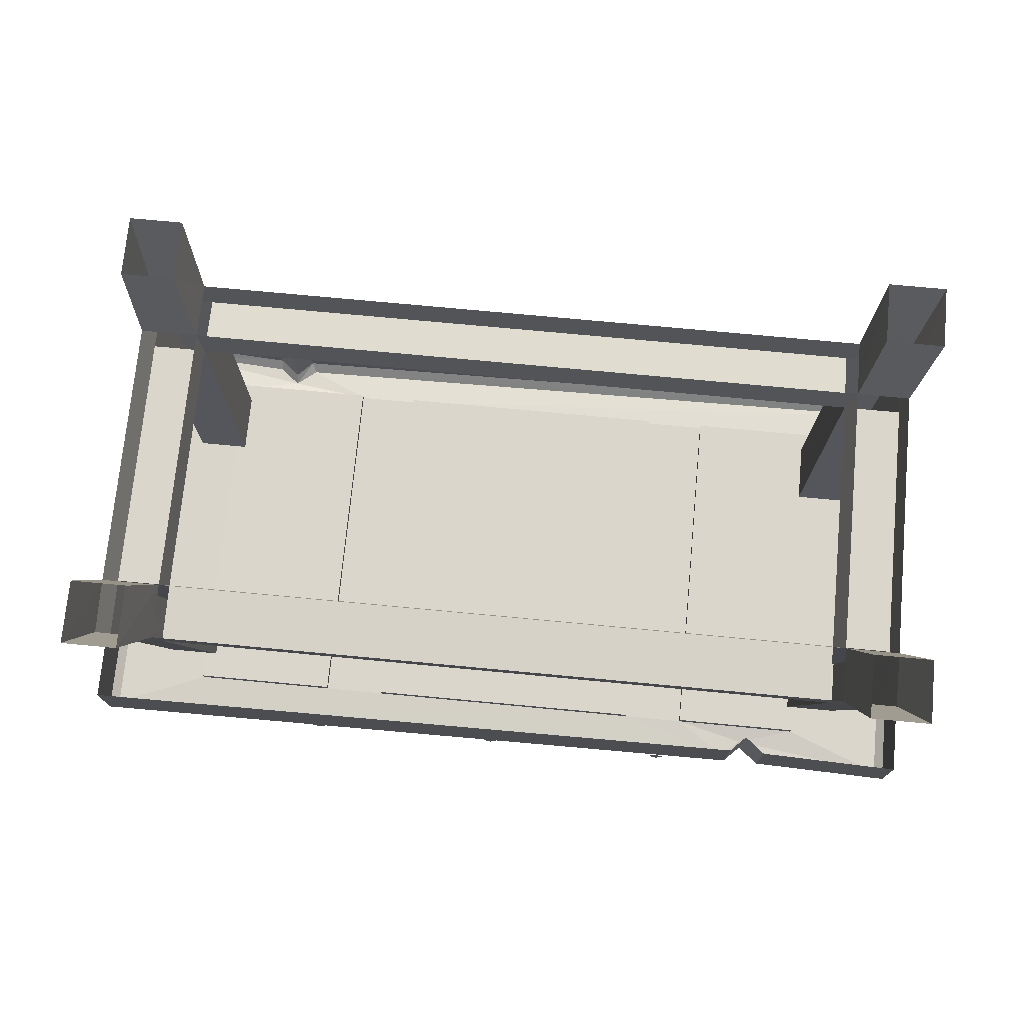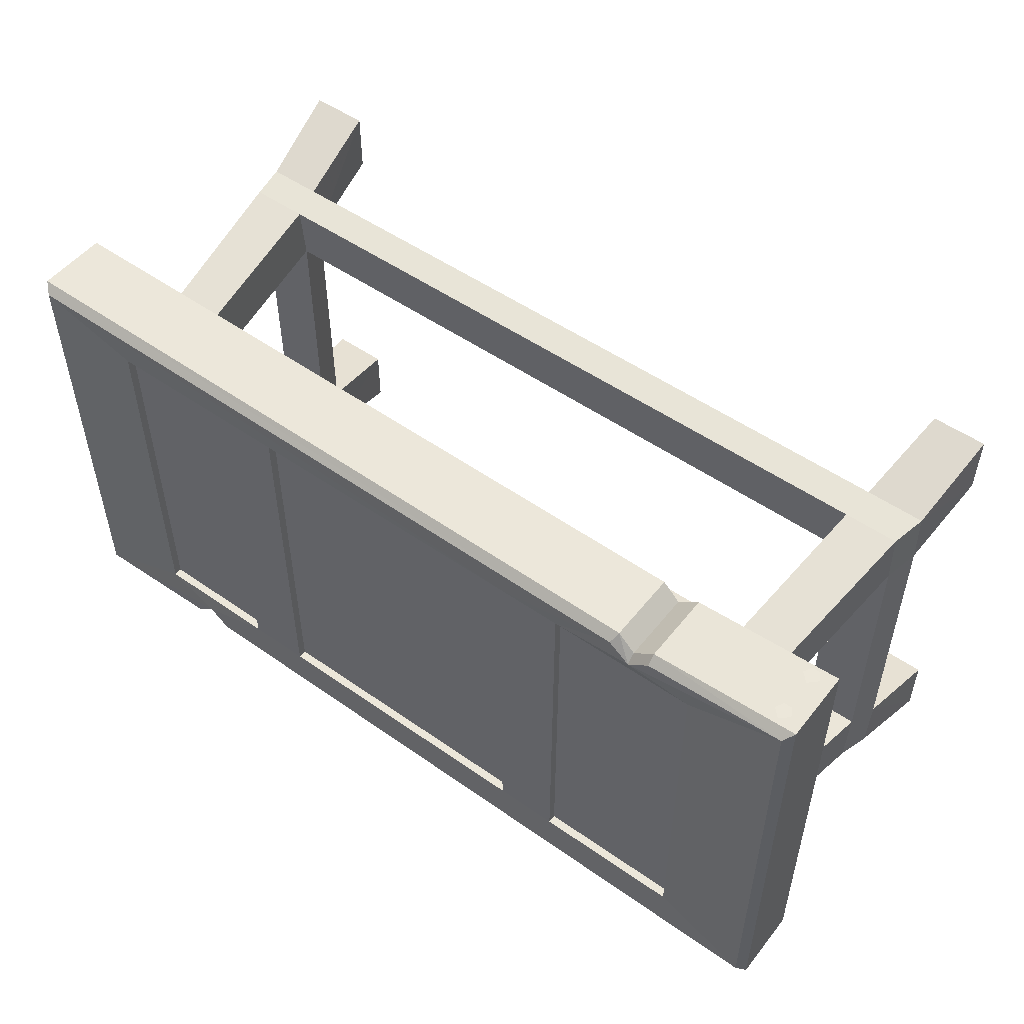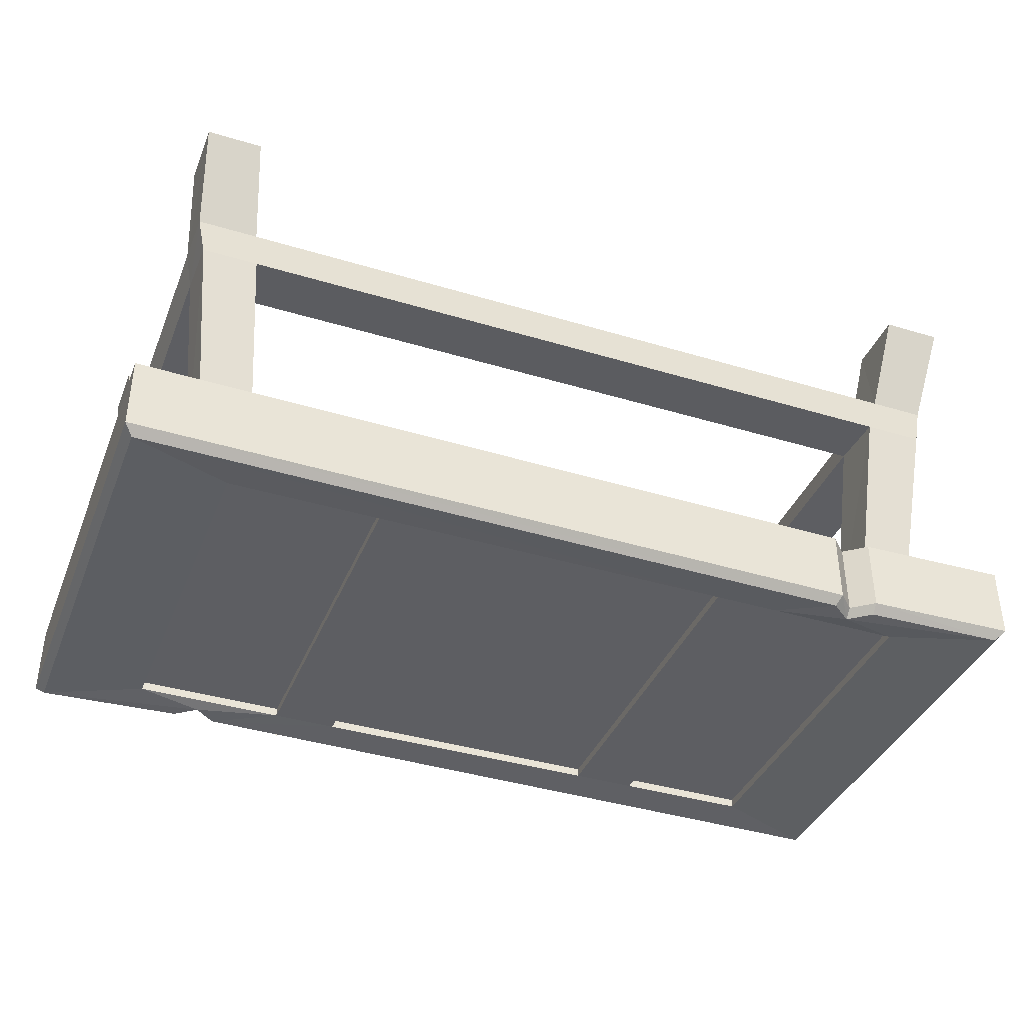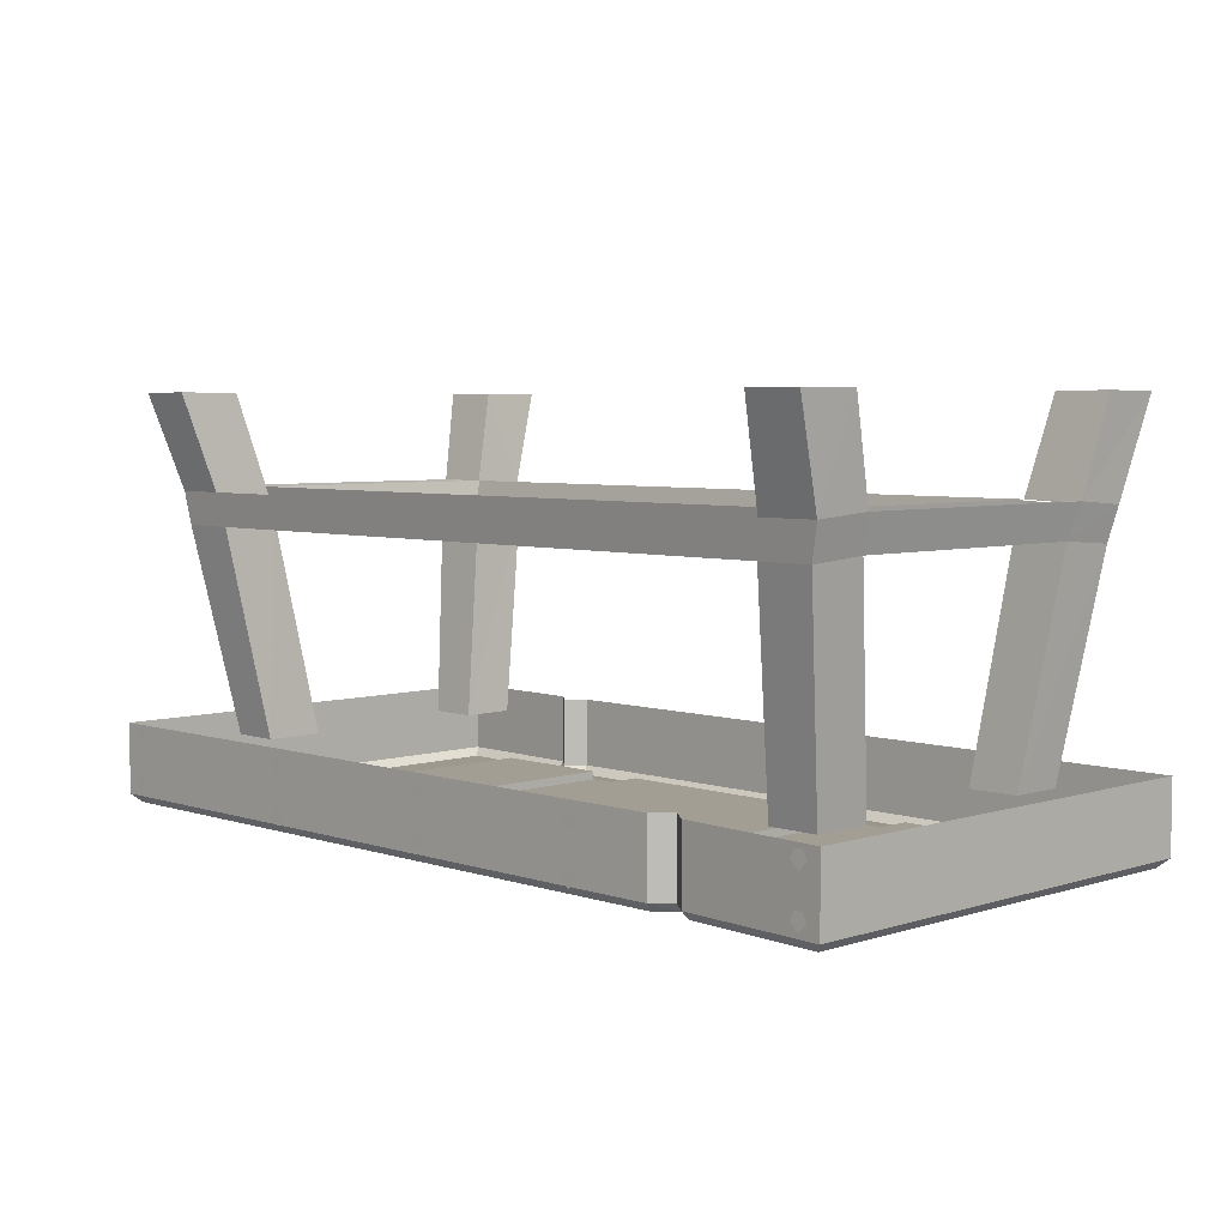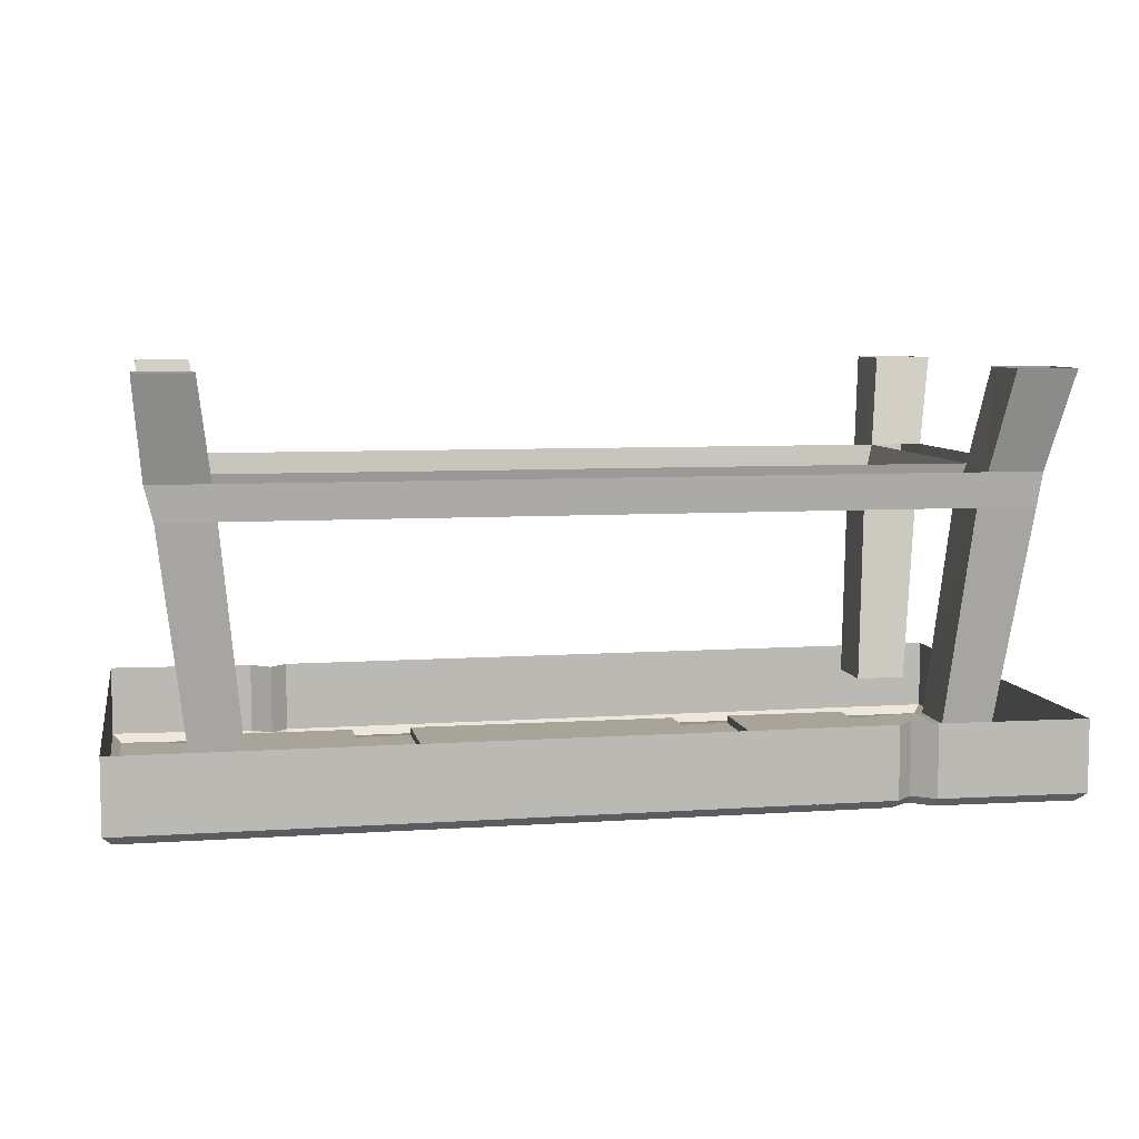
<metadata>
{"format":"obj","ext":"obj","renderer":"f3d","projection":"perspective","resolution":1024,"background":"white","views":[{"elev":73.7,"azim":-174.6,"up":"+Y"},{"elev":51.4,"azim":37.2,"up":"+Z"},{"elev":-38.8,"azim":159.2,"up":"+Y"},{"elev":5.1,"azim":45.9,"up":"+Y"},{"elev":7.1,"azim":169.2,"up":"+Y"}]}
</metadata>
<code>
v -0.8516 -0.625 0.3594
v -0.8516 -0.6406 0.375
v -0.8516 -0.625 0.3906
v -0.8516 -0.6094 0.3828
v -0.8516 -0.6094 0.3672
v -0.8516 -0.7109 0.3594
v -0.8516 -0.7266 0.375
v -0.8516 -0.7109 0.3906
v -0.8516 -0.6953 0.3828
v -0.8516 -0.6953 0.3672
v 0.7812 -0.625 0.4297
v 0.7969 -0.6406 0.4297
v 0.8125 -0.625 0.4297
v 0.8047 -0.6094 0.4297
v 0.7891 -0.6094 0.4297
v 0.7812 -0.7109 0.4297
v 0.7969 -0.7266 0.4297
v 0.8125 -0.7109 0.4297
v 0.8047 -0.6953 0.4297
v 0.7891 -0.6953 0.4297
v -0.8281 -0.625 0.4297
v -0.8125 -0.6406 0.4297
v -0.7969 -0.625 0.4297
v -0.8047 -0.6094 0.4297
v -0.8203 -0.6094 0.4297
v -0.8281 -0.7109 0.4297
v -0.8125 -0.7266 0.4297
v -0.7969 -0.7109 0.4297
v -0.8047 -0.6953 0.4297
v -0.8203 -0.6953 0.4297
v -0.4062 -0.6328 0.4297
v -0.3906 -0.6484 0.4297
v -0.375 -0.6328 0.4297
v -0.3828 -0.6172 0.4297
v -0.3984 -0.6172 0.4297
v -0.4062 -0.7188 0.4297
v -0.3906 -0.7344 0.4297
v -0.375 -0.7188 0.4297
v -0.3828 -0.7031 0.4297
v -0.3984 -0.7031 0.4297
v 0.3281 -0.6328 0.4297
v 0.3438 -0.6484 0.4297
v 0.3594 -0.6328 0.4297
v 0.3516 -0.6172 0.4297
v 0.3359 -0.6172 0.4297
v 0.3281 -0.7188 0.4297
v 0.3438 -0.7344 0.4297
v 0.3594 -0.7188 0.4297
v 0.3516 -0.7031 0.4297
v 0.3359 -0.7031 0.4297
v -0.03125 -0.625 0.4297
v -0.01562 -0.6406 0.4297
v 0 -0.625 0.4297
v -0.007812 -0.6094 0.4297
v -0.02344 -0.6094 0.4297
v -0.03125 -0.7109 0.4297
v -0.01562 -0.7266 0.4297
v 0 -0.7109 0.4297
v -0.007812 -0.6953 0.4297
v -0.02344 -0.6953 0.4297
v -0.5078 -0.6016 -0.4141
v -0.5078 -0.7344 -0.4141
v -0.5391 -0.7344 -0.3828
v -0.5391 -0.6016 -0.3828
v -0.5781 -0.7344 -0.4141
v -0.5781 -0.6016 -0.4141
v -0.8516 -0.6016 -0.4219
v -0.8516 -0.7344 -0.4219
v -0.8516 -0.6016 0.4297
v -0.8516 -0.7344 0.4297
v 0.4922 -0.6016 0.4141
v 0.4922 -0.7344 0.4141
v 0.5234 -0.7344 0.3828
v 0.5234 -0.6016 0.3828
v 0.5625 -0.7344 0.4141
v 0.5625 -0.6016 0.4141
v 0.8359 -0.6016 0.4297
v 0.8359 -0.7344 0.4297
v 0.8359 -0.6016 -0.4219
v 0.8359 -0.7344 -0.4219
v -0.5 -0.75 -0.3984
v -0.5391 -0.75 -0.3672
v -0.5781 -0.75 -0.3984
v -0.8359 -0.75 -0.4062
v -0.8359 -0.75 0.4141
v 0.4844 -0.75 0.3984
v 0.5234 -0.75 0.3672
v 0.5625 -0.75 0.3984
v 0.8203 -0.75 0.4141
v 0.8203 -0.75 -0.4062
v -0.2891 -0.7422 -0.3359
v -0.4062 -0.7422 -0.3359
v -0.6484 -0.7422 -0.3359
v -0.6562 -0.2266 0.2344
v -0.7656 -0.2266 0.2344
v -0.7656 -0.2266 -0.2578
v -0.6562 -0.2266 -0.2578
v -0.6719 -0.1641 0.2422
v 0.6484 -0.1641 0.2422
v 0.6406 -0.2266 0.2344
v -0.6562 -0.2344 0.3438
v -0.625 -0.625 0.2734
v -0.625 -0.625 0.1641
v -0.7188 -0.625 0.1641
v -0.7656 -0.2344 0.3438
v -0.7734 -0.1719 0.3516
v -0.7734 -0.1641 0.2422
v -0.7734 -0.1641 -0.2734
v -0.7656 -0.2344 -0.3672
v -0.7188 -0.625 -0.3047
v -0.7188 -0.625 -0.2031
v -0.625 -0.625 -0.2031
v -0.6562 -0.2344 -0.3672
v 0.6406 -0.2344 -0.3672
v 0.6406 -0.2266 -0.2578
v -0.6719 -0.1641 -0.2734
v 0.7422 -0.2344 0.3438
v 0.6406 -0.2344 0.3438
v 0.6016 -0.625 0.2734
v 0.6953 -0.625 0.2734
v 0.7422 -0.2266 0.2344
v 0.7578 -0.1641 0.2422
v 0.7578 -0.1719 0.3516
v 0.6484 -0.1719 0.3516
v -0.6719 -0.1719 0.3516
v 0.6016 -0.625 0.1641
v 0.6953 -0.625 0.1641
v 0.7734 0.007812 0.4062
v 0.6719 0.007812 0.4062
v 0.7734 0.007812 0.2891
v 0.6719 0.007812 0.2891
v -0.7188 -0.625 0.2734
v -0.6953 0.007812 0.4062
v -0.8047 0.007812 0.4062
v -0.8047 0.007812 0.2891
v -0.6953 0.007812 0.2891
v 0.6953 -0.625 -0.3047
v 0.6016 -0.625 -0.3047
v 0.7422 -0.2344 -0.3672
v 0.6953 -0.625 -0.2031
v 0.7422 -0.2266 -0.2578
v 0.6016 -0.625 -0.2031
v 0.6484 -0.1719 -0.375
v 0.7578 -0.1719 -0.375
v 0.7578 -0.1641 -0.2734
v 0.6484 -0.1641 -0.2734
v -0.6719 -0.1719 -0.375
v 0.6719 0.007812 -0.4375
v 0.7734 0.007812 -0.4375
v 0.7734 0.007812 -0.3203
v 0.6719 0.007812 -0.3203
v -0.625 -0.625 -0.3047
v -0.7734 -0.1719 -0.375
v -0.8047 0.007812 -0.3203
v -0.8047 0.007812 -0.4375
v -0.6953 0.007812 -0.4375
v -0.6953 0.007812 -0.3203
v -0.4062 -0.7422 0.3438
v -0.4062 -0.7266 0.3438
v -0.4062 -0.7266 -0.3359
v -0.6484 -0.7266 -0.3359
v -0.6484 -0.7266 0.3438
v -0.6484 -0.7422 0.3438
v -0.2891 -0.7422 0.3438
v -0.2891 -0.7266 0.3438
v -0.2891 -0.7266 -0.3359
v 0.25 -0.7266 0.3438
v 0.25 -0.7422 0.3438
v 0.6406 -0.7422 0.3438
v 0.6406 -0.7422 -0.3359
v 0.25 -0.7422 -0.3359
v 0.25 -0.7266 -0.3359
v 0.3672 -0.7422 -0.3359
v 0.3672 -0.7422 0.3438
v 0.3672 -0.7266 0.3438
v 0.3672 -0.7266 -0.3359
v 0.6406 -0.7266 0.3438
v 0.6406 -0.7266 -0.3359
v -0.8516 -0.6328 -0.3984
v -0.8516 -0.6484 -0.3828
v -0.8516 -0.6328 -0.3672
v -0.8516 -0.6172 -0.375
v -0.8516 -0.6172 -0.3906
v -0.8516 -0.7188 -0.3984
v -0.8516 -0.7344 -0.3828
v -0.8516 -0.7188 -0.3672
v -0.8516 -0.7031 -0.375
v -0.8516 -0.7031 -0.3906
v 0.8359 -0.625 -0.3594
v 0.8359 -0.6406 -0.375
v 0.8359 -0.625 -0.3906
v 0.8359 -0.6094 -0.3828
v 0.8359 -0.6094 -0.3672
v 0.8359 -0.7109 -0.3594
v 0.8359 -0.7266 -0.375
v 0.8359 -0.7109 -0.3906
v 0.8359 -0.6953 -0.3828
v 0.8359 -0.6953 -0.3672
v 0.8359 -0.6328 0.3984
v 0.8359 -0.6484 0.3828
v 0.8359 -0.6328 0.3672
v 0.8359 -0.6172 0.375
v 0.8359 -0.6172 0.3906
v 0.8359 -0.7188 0.3984
v 0.8359 -0.7344 0.3828
v 0.8359 -0.7188 0.3672
v 0.8359 -0.7031 0.375
v 0.8359 -0.7031 0.3906
v -0.7969 -0.625 -0.4219
v -0.8125 -0.6406 -0.4219
v -0.8281 -0.625 -0.4219
v -0.8203 -0.6094 -0.4219
v -0.8047 -0.6094 -0.4219
v -0.7969 -0.7109 -0.4219
v -0.8125 -0.7266 -0.4219
v -0.8281 -0.7109 -0.4219
v -0.8203 -0.6953 -0.4219
v -0.8047 -0.6953 -0.4219
v 0.8125 -0.625 -0.4219
v 0.7969 -0.6406 -0.4219
v 0.7812 -0.625 -0.4219
v 0.7891 -0.6094 -0.4219
v 0.8047 -0.6094 -0.4219
v 0.8125 -0.7109 -0.4219
v 0.7969 -0.7266 -0.4219
v 0.7812 -0.7109 -0.4219
v 0.7891 -0.6953 -0.4219
v 0.8047 -0.6953 -0.4219
v 0.3906 -0.6328 -0.4219
v 0.375 -0.6484 -0.4219
v 0.3594 -0.6328 -0.4219
v 0.3672 -0.6172 -0.4219
v 0.3828 -0.6172 -0.4219
v 0.3906 -0.7188 -0.4219
v 0.375 -0.7344 -0.4219
v 0.3594 -0.7188 -0.4219
v 0.3672 -0.7031 -0.4219
v 0.3828 -0.7031 -0.4219
v -0.3438 -0.6328 -0.4219
v -0.3594 -0.6484 -0.4219
v -0.375 -0.6328 -0.4219
v -0.3672 -0.6172 -0.4219
v -0.3516 -0.6172 -0.4219
v -0.3438 -0.7188 -0.4219
v -0.3594 -0.7344 -0.4219
v -0.375 -0.7188 -0.4219
v -0.3672 -0.7031 -0.4219
v -0.3516 -0.7031 -0.4219
v 0.01562 -0.625 -0.4219
v 0 -0.6406 -0.4219
v -0.01562 -0.625 -0.4219
v -0.007812 -0.6094 -0.4219
v 0.007812 -0.6094 -0.4219
v 0.01562 -0.7109 -0.4219
v 0 -0.7266 -0.4219
v -0.01562 -0.7109 -0.4219
v -0.007812 -0.6953 -0.4219
v 0.007812 -0.6953 -0.4219
f 1 2 3
f 1 3 4
f 1 4 5
f 6 7 8
f 6 8 9
f 6 9 10
f 11 12 13
f 11 13 14
f 11 14 15
f 16 17 18
f 16 18 19
f 16 19 20
f 21 22 23
f 21 23 24
f 21 24 25
f 26 27 28
f 26 28 29
f 26 29 30
f 31 32 33
f 31 33 34
f 31 34 35
f 36 37 38
f 36 38 39
f 36 39 40
f 41 42 43
f 41 43 44
f 41 44 45
f 46 47 48
f 46 48 49
f 46 49 50
f 51 52 53
f 51 53 54
f 51 54 55
f 56 57 58
f 56 58 59
f 56 59 60
f 179 180 181
f 179 181 182
f 179 182 183
f 184 185 186
f 184 186 187
f 184 187 188
f 189 190 191
f 189 191 192
f 189 192 193
f 194 195 196
f 194 196 197
f 194 197 198
f 199 200 201
f 199 201 202
f 199 202 203
f 204 205 206
f 204 206 207
f 204 207 208
f 209 210 211
f 209 211 212
f 209 212 213
f 214 215 216
f 214 216 217
f 214 217 218
f 219 220 221
f 219 221 222
f 219 222 223
f 224 225 226
f 224 226 227
f 224 227 228
f 229 230 231
f 229 231 232
f 229 232 233
f 234 235 236
f 234 236 237
f 234 237 238
f 239 240 241
f 239 241 242
f 239 242 243
f 244 245 246
f 244 246 247
f 244 247 248
f 249 250 251
f 249 251 252
f 249 252 253
f 254 255 256
f 254 256 257
f 254 257 258
f 61 62 63
f 61 63 64
f 64 63 65
f 64 65 66
f 66 65 67
f 67 65 68
f 67 68 69
f 69 68 70
f 69 70 71
f 71 70 72
f 71 72 73
f 71 73 74
f 74 73 75
f 74 75 76
f 76 75 77
f 77 75 78
f 77 78 79
f 79 78 80
f 79 80 61
f 61 80 62
f 62 80 81
f 62 81 82
f 62 82 63
f 63 82 83
f 63 83 65
f 65 83 84
f 65 84 68
f 68 84 85
f 68 85 70
f 70 85 86
f 70 86 72
f 72 86 87
f 72 87 73
f 73 87 88
f 73 88 75
f 75 88 89
f 75 89 78
f 78 89 90
f 78 90 80
f 80 90 81
f 81 90 91
f 81 91 92
f 81 92 82
f 82 92 93
f 82 93 84
f 82 84 83
f 94 97 98
f 94 98 99
f 94 99 100
f 94 103 95
f 95 103 104
f 95 107 108
f 95 108 96
f 96 111 97
f 97 111 112
f 97 115 116
f 97 116 98
f 117 118 119
f 117 119 120
f 117 123 118
f 118 123 124
f 118 124 125
f 118 125 101
f 100 121 127
f 100 127 126
f 128 129 124
f 128 124 123
f 130 122 131
f 131 122 99
f 132 102 101
f 132 101 105
f 105 101 125
f 105 125 106
f 106 125 133
f 106 133 134
f 107 135 98
f 98 135 136
f 137 138 114
f 137 114 139
f 140 141 142
f 142 141 115
f 139 114 143
f 139 143 144
f 141 145 121
f 115 100 99
f 115 99 146
f 115 146 116
f 113 147 143
f 113 143 114
f 144 143 148
f 144 148 149
f 145 150 146
f 146 150 151
f 109 113 152
f 109 152 110
f 153 147 113
f 153 113 109
f 153 155 147
f 147 155 156
f 116 157 108
f 108 157 154
f 145 122 121
f 93 163 85
f 93 85 84
f 158 92 91
f 158 91 164
f 158 164 163
f 159 162 161
f 159 161 160
f 165 166 167
f 164 168 85
f 164 85 163
f 90 89 169
f 90 169 170
f 90 170 171
f 90 171 91
f 166 172 167
f 168 171 173
f 168 173 174
f 168 174 86
f 168 86 85
f 175 176 177
f 174 169 87
f 174 87 86
f 176 178 177
f 170 173 171
f 89 88 87
f 89 87 169
f 94 95 96
f 94 96 97
f 94 100 101
f 94 101 102
f 94 102 103
f 95 104 105
f 95 105 106
f 95 106 107
f 96 108 109
f 96 109 110
f 96 110 111
f 97 112 113
f 97 113 114
f 97 114 115
f 117 120 121
f 117 121 122
f 117 122 123
f 118 101 100
f 118 100 126
f 118 126 119
f 121 120 127
f 128 123 130
f 130 123 122
f 131 99 124
f 131 124 129
f 132 105 104
f 106 134 107
f 107 134 135
f 98 136 133
f 98 133 125
f 137 139 140
f 140 139 141
f 142 115 138
f 138 115 114
f 139 144 141
f 141 144 145
f 141 121 115
f 115 121 100
f 144 149 145
f 145 149 150
f 146 151 148
f 146 148 143
f 113 112 152
f 153 109 108
f 153 108 154
f 153 154 155
f 147 156 157
f 147 157 116
f 92 158 159
f 92 159 160
f 92 160 93
f 93 160 161
f 93 161 162
f 93 162 163
f 158 163 162
f 158 162 159
f 165 164 91
f 165 91 166
f 165 167 168
f 165 168 164
f 91 171 172
f 91 172 166
f 167 172 171
f 167 171 168
f 175 174 173
f 175 173 176
f 175 177 169
f 175 169 174
f 173 170 178
f 173 178 176
f 177 178 169
f 169 178 170

</code>
